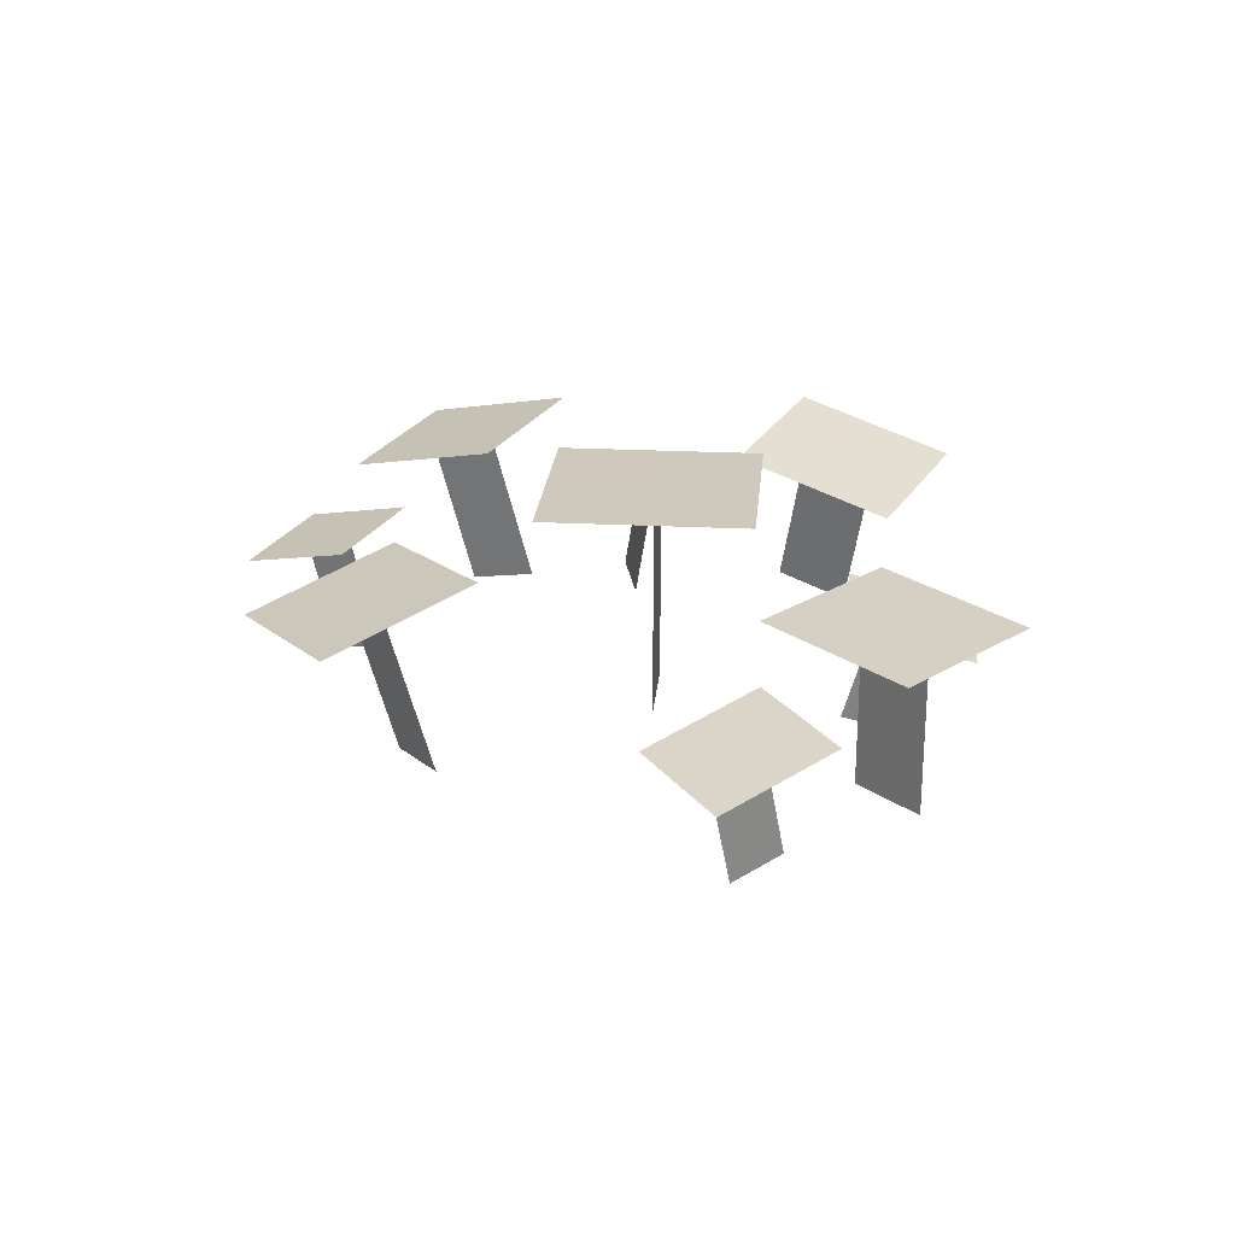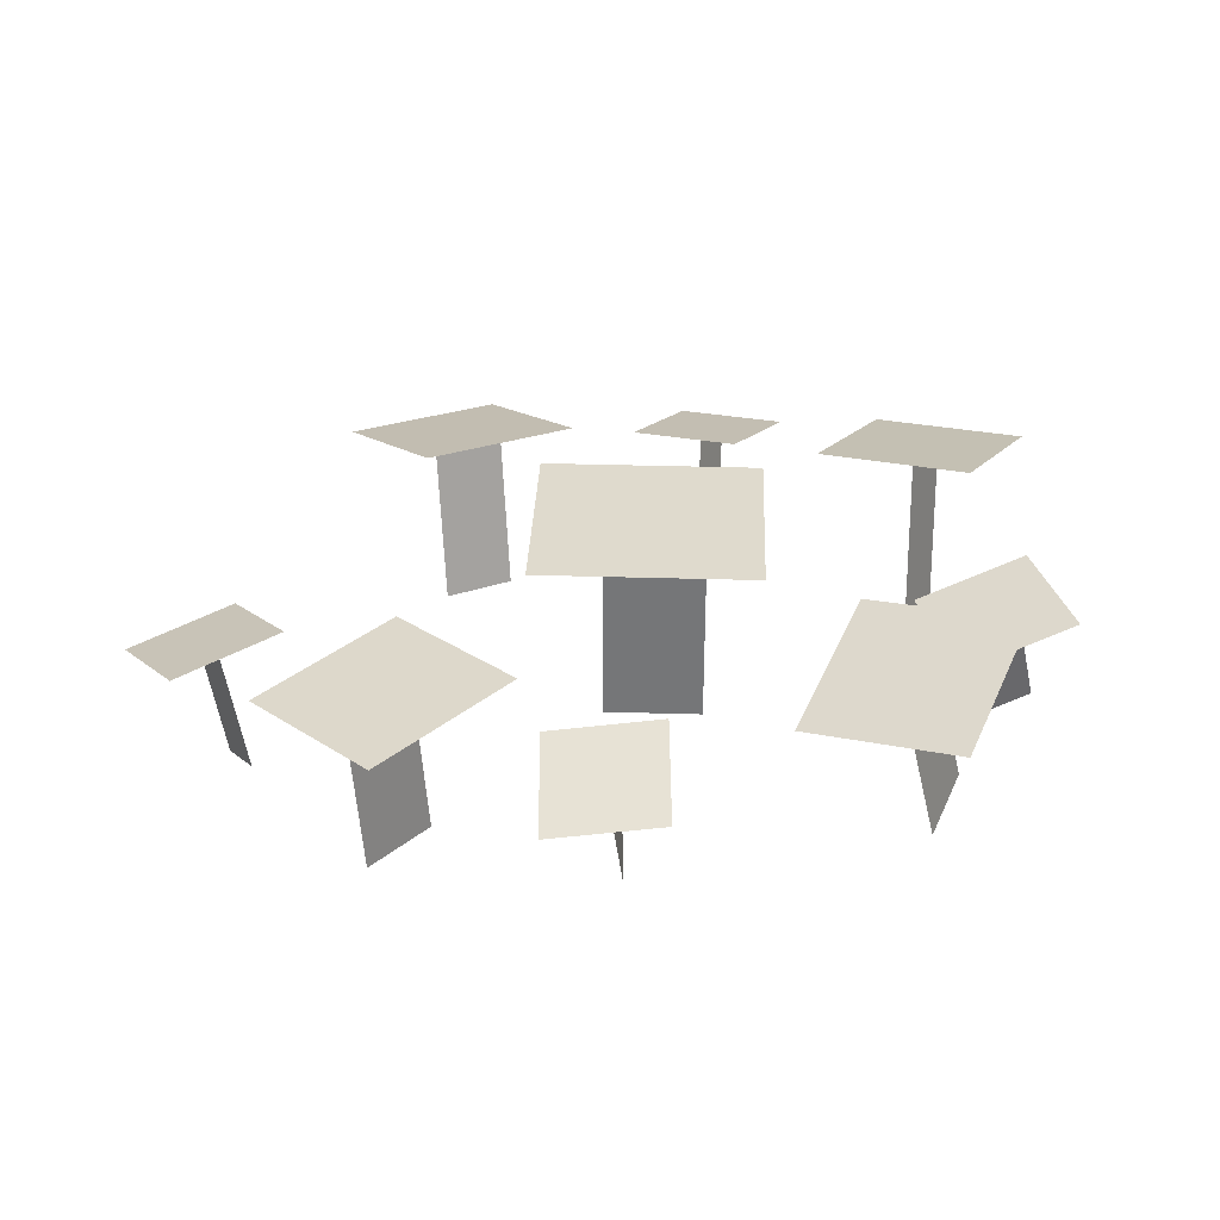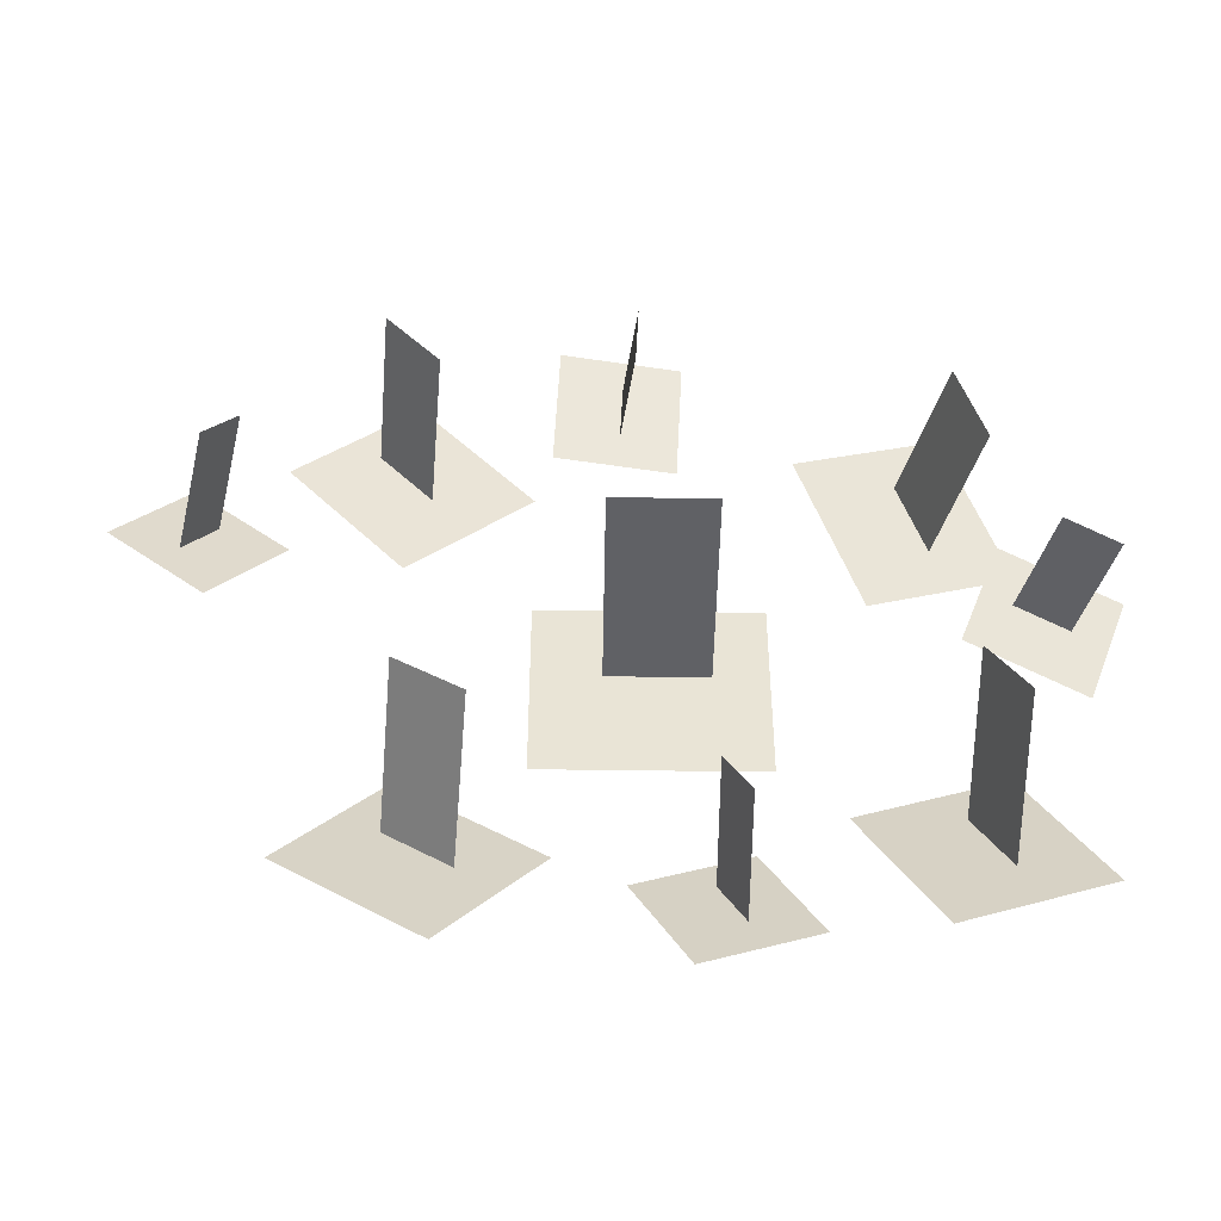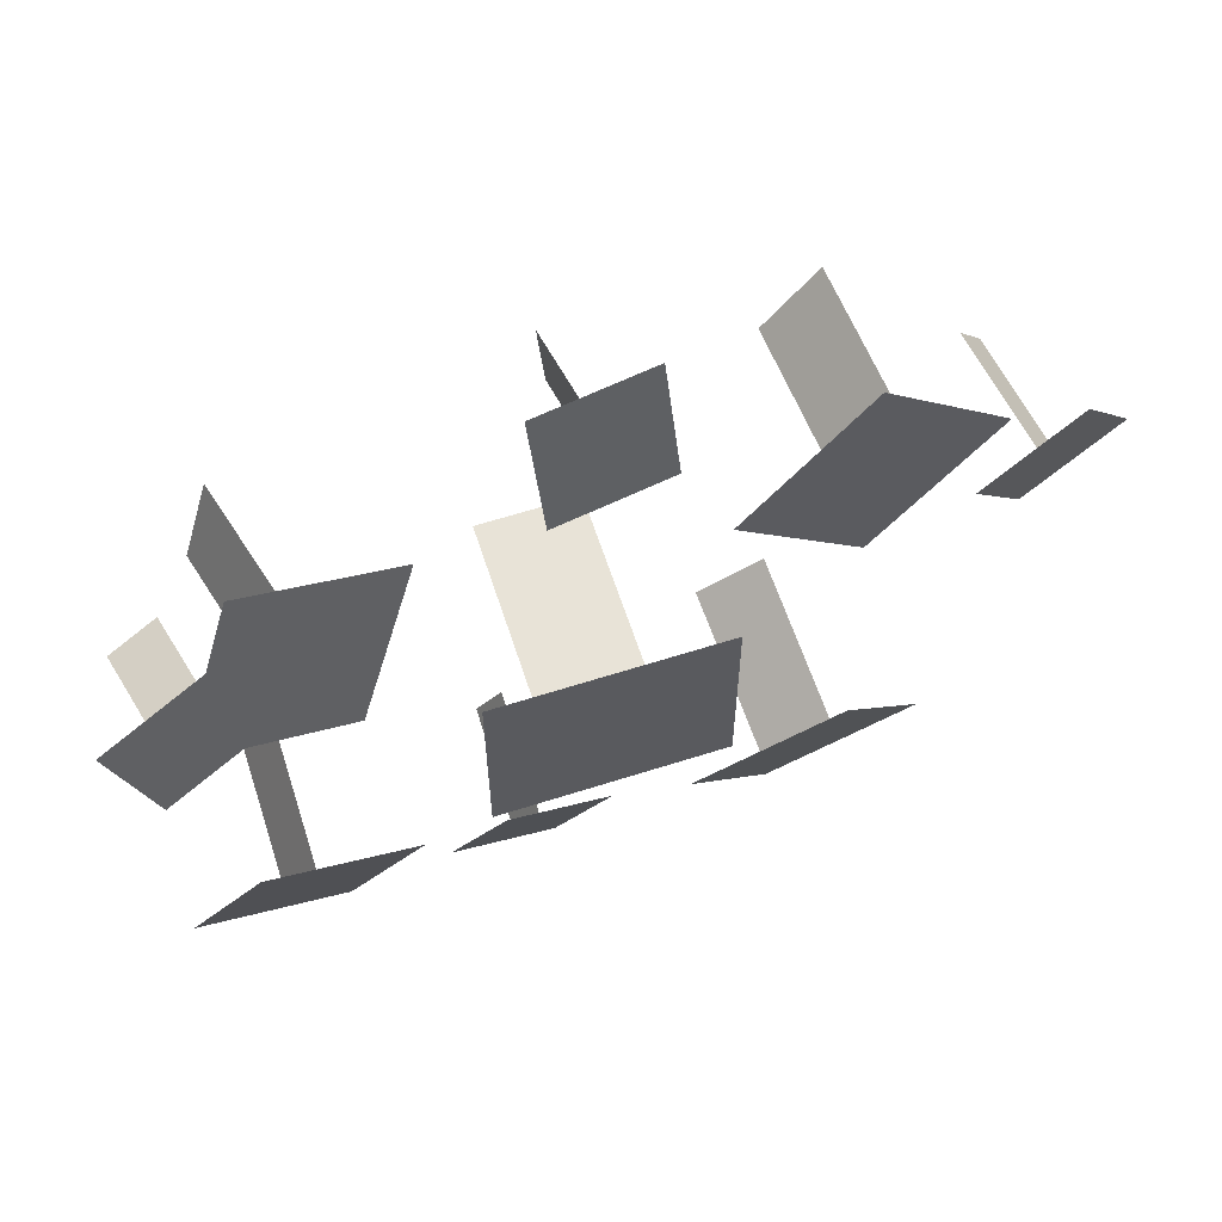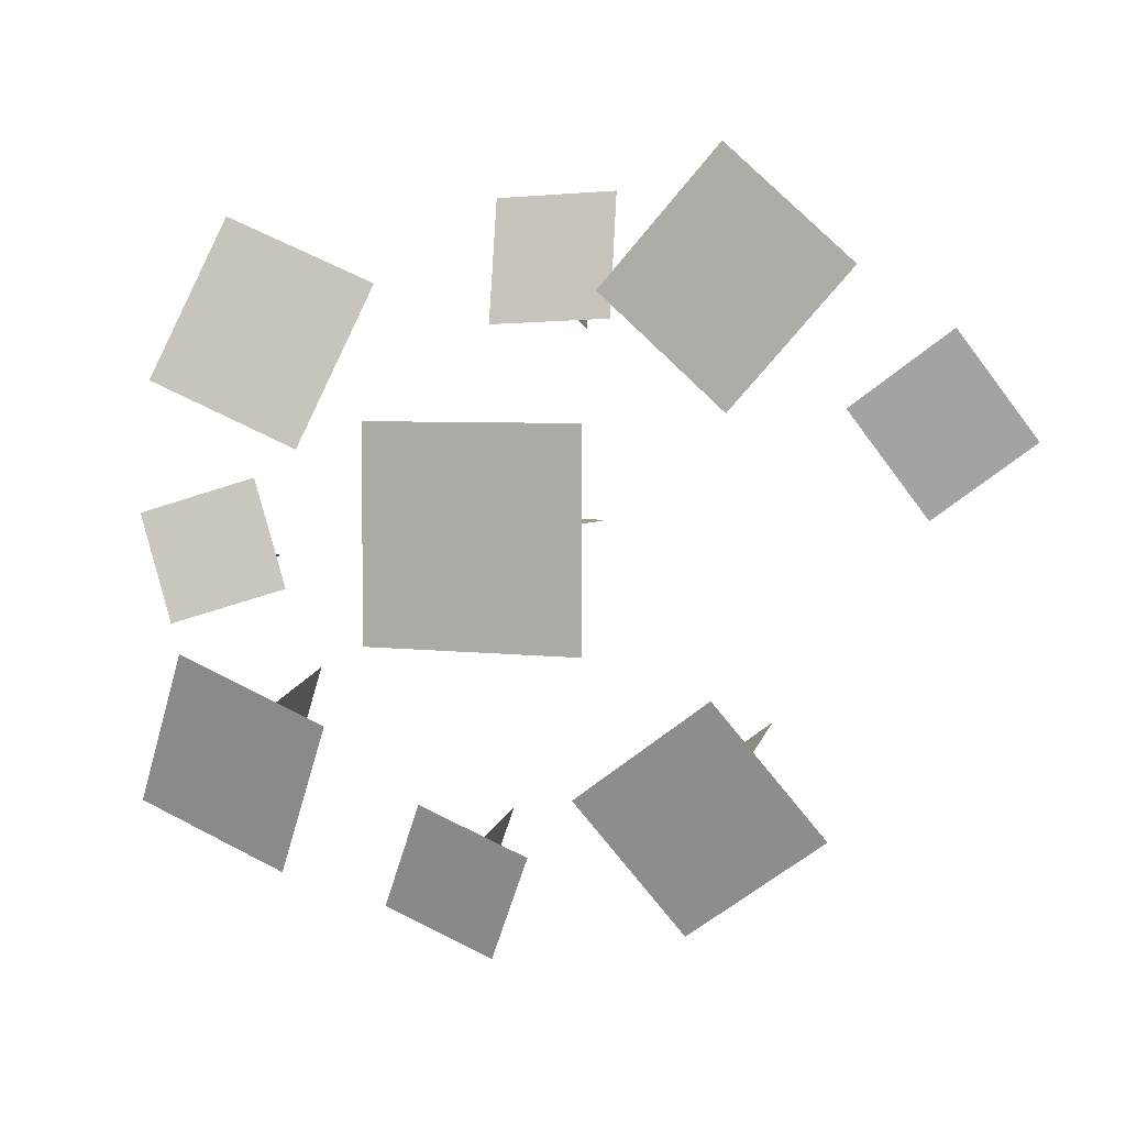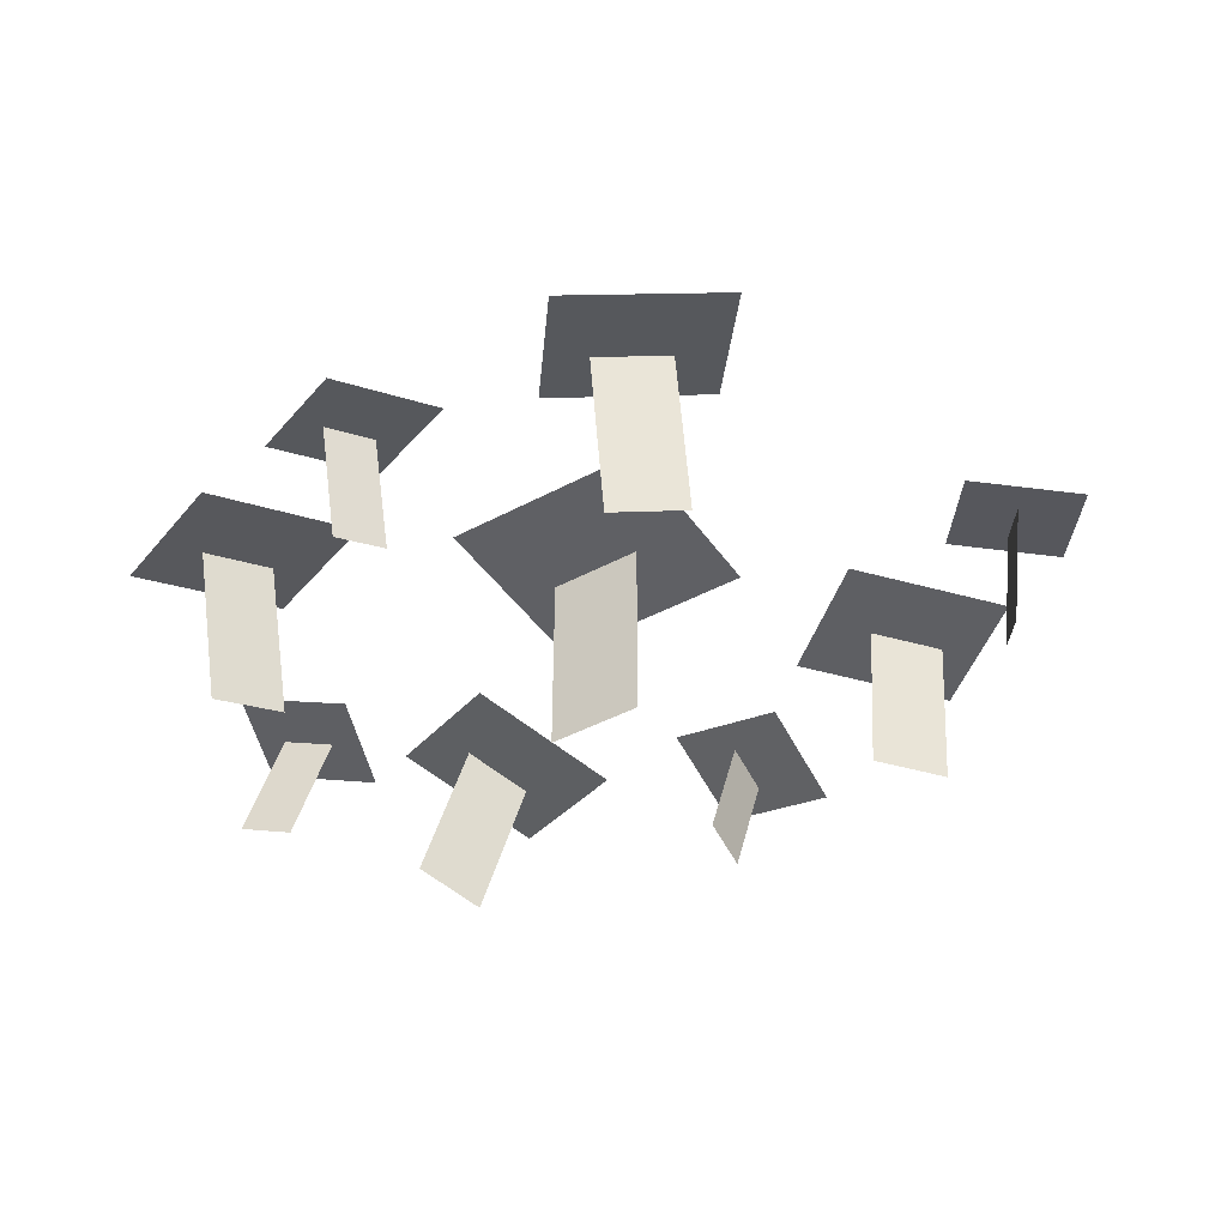
<metadata>
{"format":"obj","ext":"obj","renderer":"f3d","projection":"perspective","resolution":1024,"background":"white","views":[{"elev":22.5,"azim":-84.9,"up":"+Y"},{"elev":32.9,"azim":2.4,"up":"+Y"},{"elev":-47.7,"azim":-0.9,"up":"+Z"},{"elev":62.0,"azim":162.0,"up":"+Z"},{"elev":4.5,"azim":-156.4,"up":"+Z"},{"elev":-43.4,"azim":-147.7,"up":"+Y"}]}
</metadata>
<code>
v -9.251 13.08 7.585
v 8.251 13.08 7.585
v 8.251 13.08 -9.002
v -9.251 13.08 -9.002
v 3.977 12.27 -0.3333
v 3.977 -4.602 -0.3333
v -3.977 12.27 -0.3333
v -3.977 -4.602 -0.3333
v -18.53 11.79 -11.76
v -7.361 10.41 -19.8
v -14.95 7.2 -29.78
v -26.11 8.578 -21.74
v -13.67 8.596 -22.43
v -12.77 -4.249 -18.98
v -18.74 9.222 -18.78
v -17.84 -3.623 -15.33
v -18.79 9.693 8.294
v -28.02 9.047 18.57
v -18.42 9.718 27.23
v -9.189 10.36 16.96
v -21.14 8.883 20.2
v -20.21 -4.415 20.2
v -16.94 9.177 15.53
v -16.01 -4.121 15.53
v 24.64 12.22 -10.4
v 30.26 8.948 -22.6
v 18.44 7.586 -27.69
v 12.81 10.86 -15.49
v 23.24 8.475 -21.88
v 23.24 -4.402 -18.43
v 20.69 9.961 -16.34
v 20.69 -2.916 -12.89
v 22.07 8.909 23.01
v 27.11 12.1 10.53
v 15.4 10.24 5.331
v 10.36 7.051 17.81
v 20.43 9.814 11
v 23.39 -3.015 8.91
v 18.14 8.364 16.67
v 21.1 -4.465 14.58
v 6.179 8.315 -21.39
v 10.26 5.919 -29.96
v 1.677 4.92 -33.54
v -2.407 7.316 -24.97
v 5.167 5.572 -29.46
v 5.167 -3.866 -27.04
v 3.311 6.661 -25.56
v 3.311 -2.777 -23.14
v -27.13 8.349 8.664
v -32.38 5.677 0.8373
v -39.86 4.872 6.389
v -34.62 7.543 14.22
v -34.57 5.492 5.475
v -32.49 -3.897 7.052
v -32.18 6.706 9.032
v -30.11 -2.683 10.61
v 29.52 5.682 -8.867
v 20.55 3.011 -5.984
v 23.83 2.205 2.74
v 32.8 4.876 -0.1428
v 24.41 2.825 -2.599
v 26.5 -6.563 -4.161
v 28.48 4.039 -3.909
v 30.57 -5.349 -5.471
v 1.922 3.234 24.19
v 1.459 5.625 14.7
v -7.816 4.475 15.08
v -7.353 2.084 24.57
v -2.809 4.041 17.08
v -1.841 -5.3 14.48
v -2.599 2.954 21.39
v -1.63 -6.387 18.79
g Box01
f 4 1 3
f 1 2 3
g Box02
f 5 6 7
f 6 8 7
g Duplicate01
f 12 9 11
f 9 10 11
f 13 14 15
f 14 16 15
g Duplicate02
f 20 17 19
f 17 18 19
f 21 22 23
f 22 24 23
g Duplicate03
f 28 25 27
f 25 26 27
f 29 30 31
f 30 32 31
g Duplicate04
f 36 33 35
f 33 34 35
f 37 38 39
f 38 40 39
g Duplicate08
f 44 41 43
f 41 42 43
f 45 46 47
f 46 48 47
g Duplicate09
f 52 49 51
f 49 50 51
f 53 54 55
f 54 56 55
g Duplicate10
f 60 57 59
f 57 58 59
f 61 62 63
f 62 64 63
g Duplicate11
f 68 65 67
f 65 66 67
f 69 70 71
f 70 72 71

</code>
